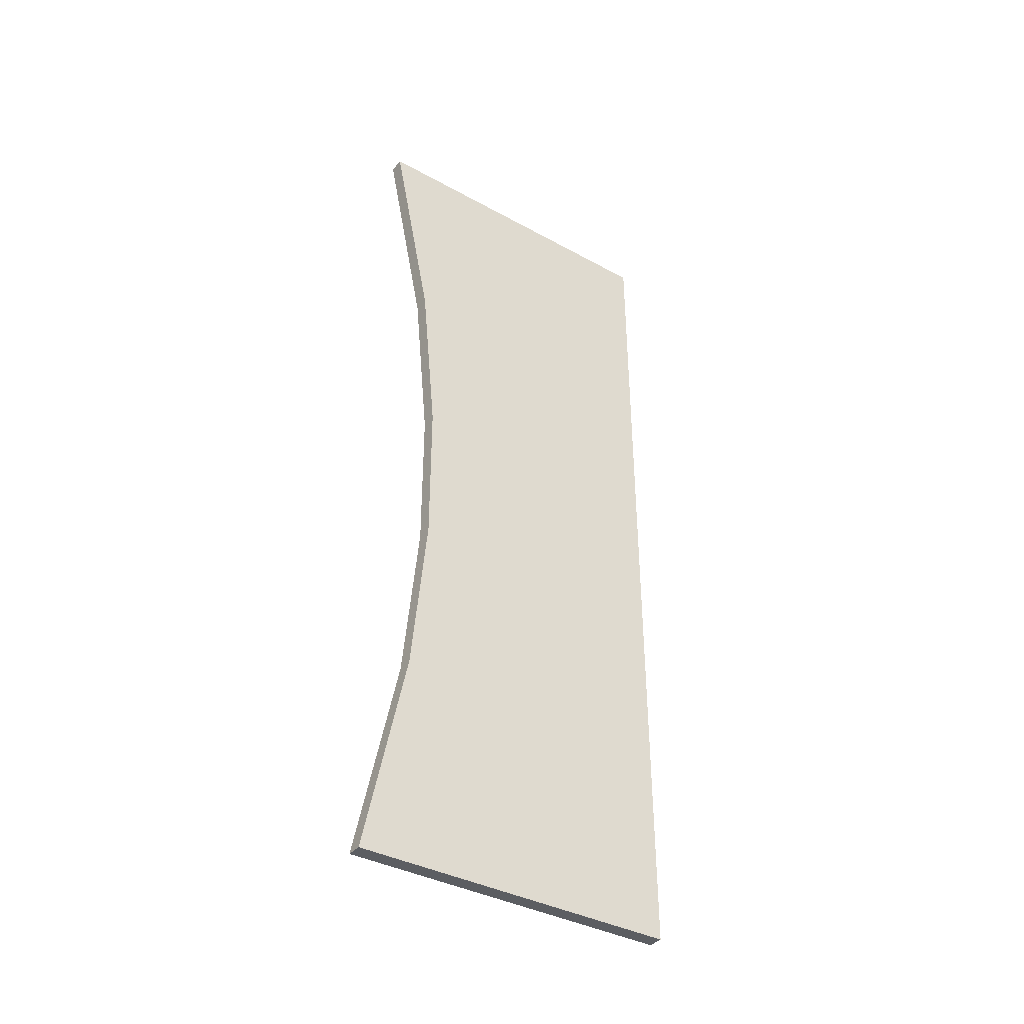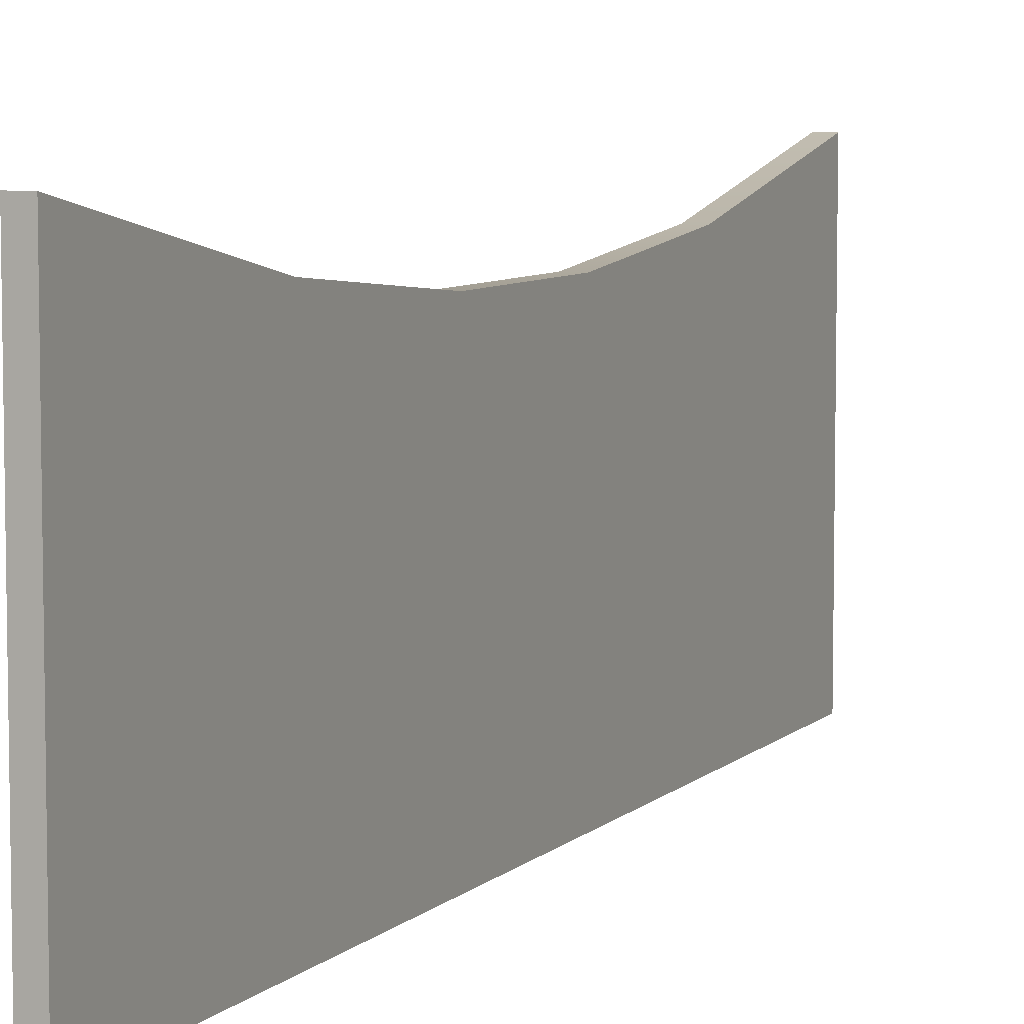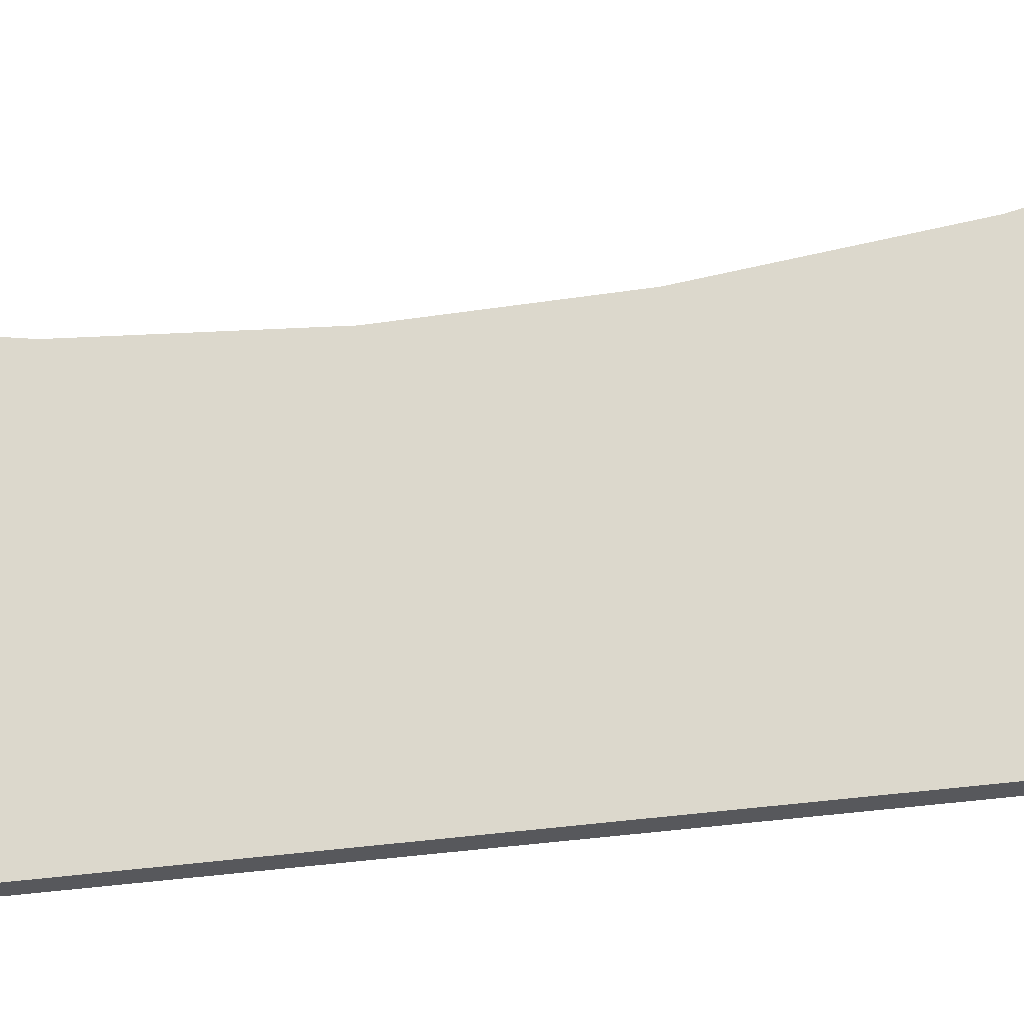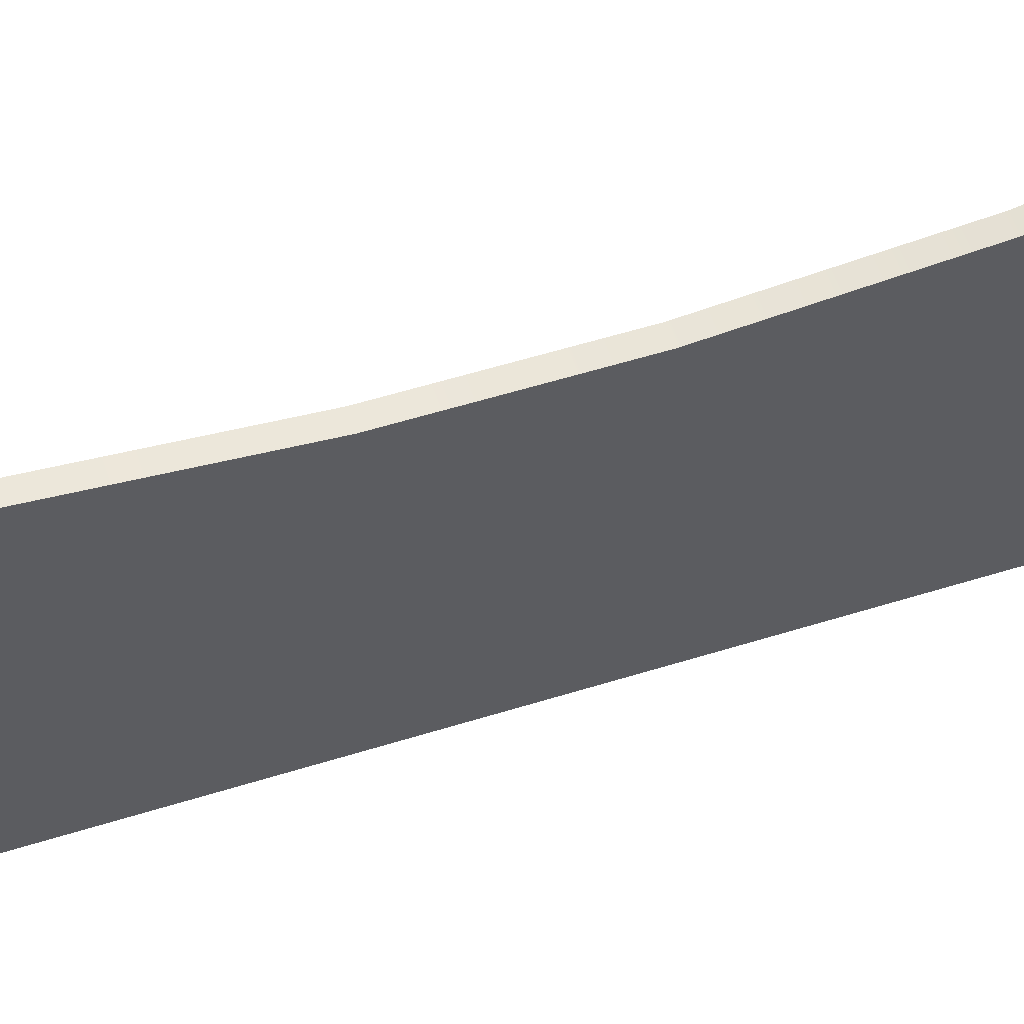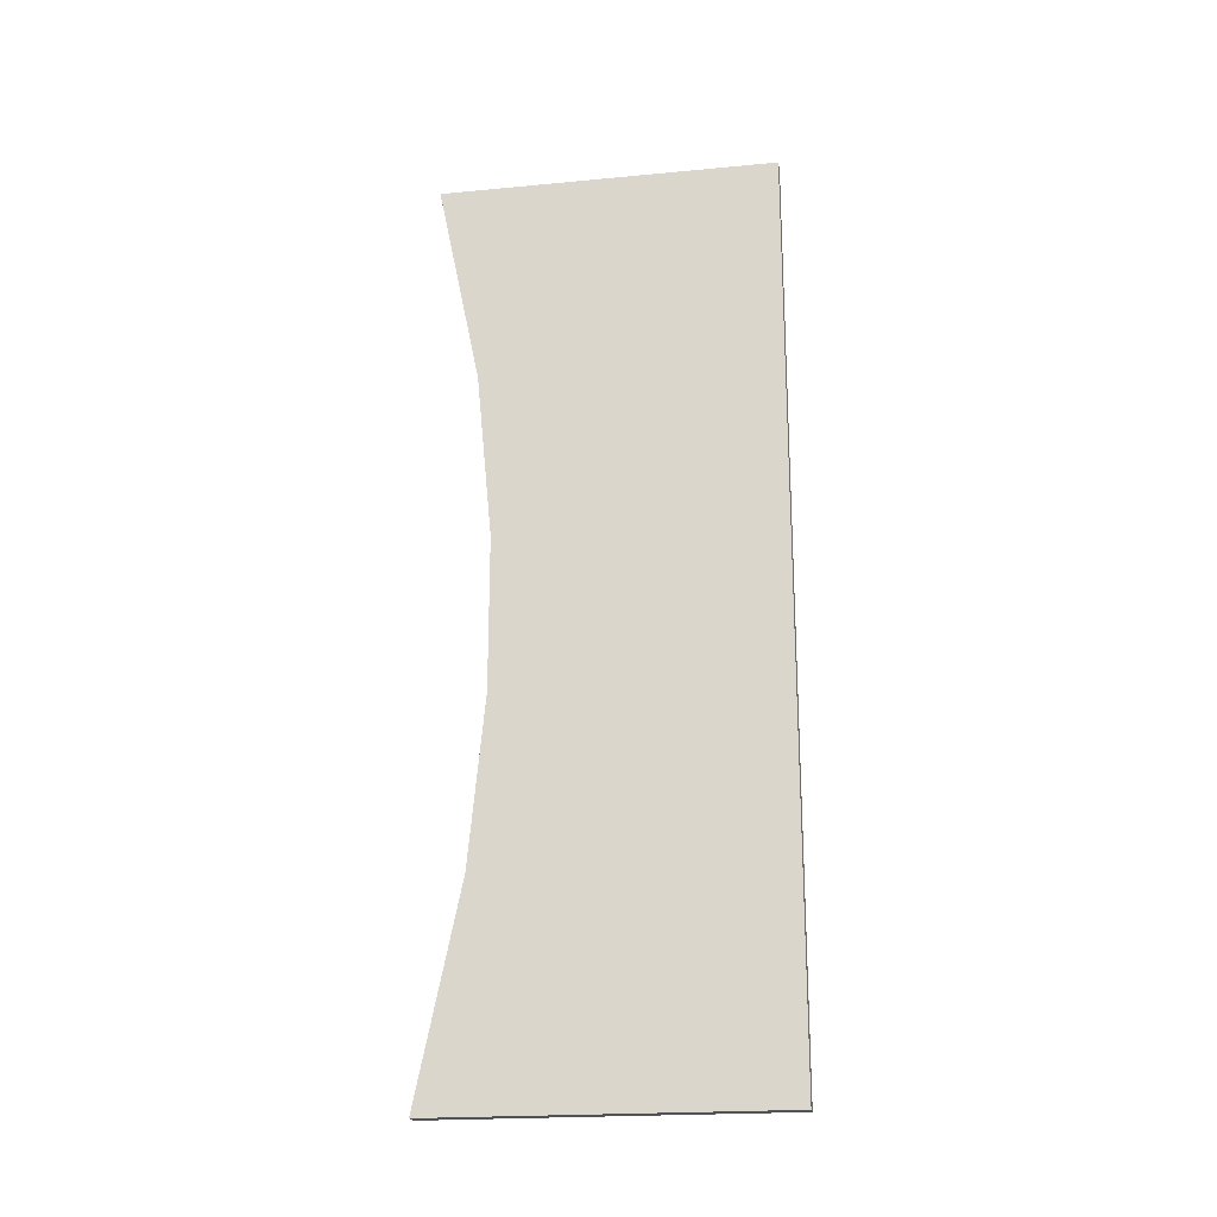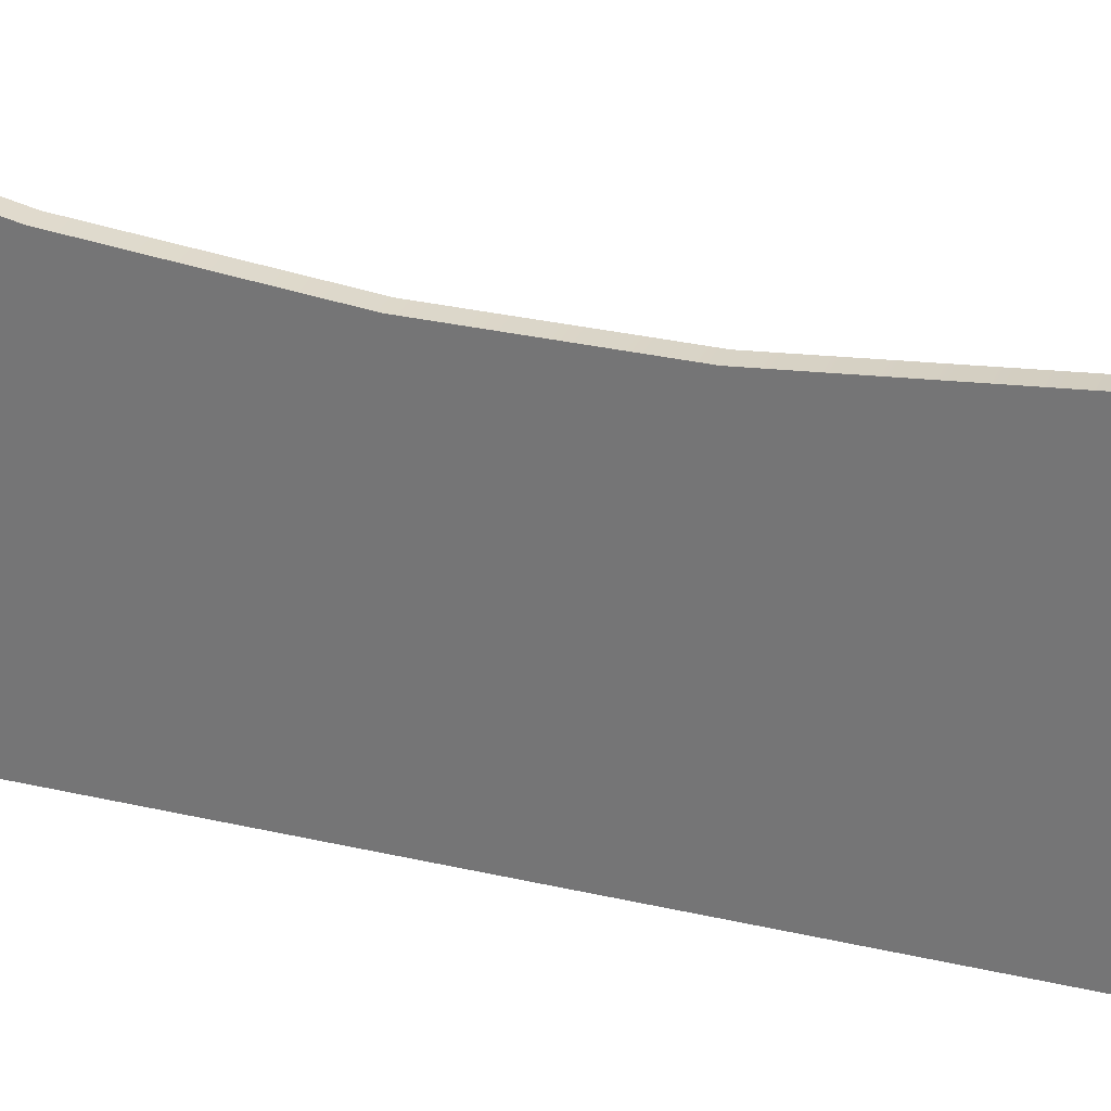
<metadata>
{"format":"obj","ext":"obj","renderer":"f3d","projection":"perspective","resolution":1024,"background":"white","views":[{"elev":-37.9,"azim":55.1,"up":"+Y"},{"elev":7.0,"azim":-156.5,"up":"+Z"},{"elev":-28.4,"azim":-76.2,"up":"+Z"},{"elev":56.3,"azim":-108.1,"up":"+Z"},{"elev":-21.0,"azim":99.6,"up":"+Y"},{"elev":29.7,"azim":109.0,"up":"+Z"}]}
</metadata>
<code>
v -4.685 -269.4 -5.078
v 4.685 -269.4 -5.078
v 4.685 -144.7 -5.078
v -4.685 -144.7 -5.078
v -4.685 -269.4 -5.078
v 4.685 -144.7 -5.078
v -4.685 -144.7 -5.078
v 4.685 -144.7 -5.078
v 4.685 -45.23 -5.078
v -4.685 -45.23 -5.078
v -4.685 -144.7 -5.078
v 4.685 -45.23 -5.078
v -4.685 -45.23 -5.078
v 4.685 -45.23 -5.078
v -4.685 45.23 -5.078
v 4.685 -45.23 -5.078
v 4.685 45.23 -5.078
v -4.685 45.23 -5.078
v -4.685 45.23 -5.078
v 4.685 45.23 -5.078
v 4.685 144.7 -5.078
v -4.685 144.7 -5.078
v -4.685 45.23 -5.078
v 4.685 144.7 -5.078
v -4.685 144.7 -5.078
v 4.685 144.7 -5.078
v 4.685 269.4 -5.078
v -4.685 269.4 -5.078
v -4.685 144.7 -5.078
v 4.685 269.4 -5.078
v -4.685 269.4 52.99
v -4.685 269.4 -5.078
v 4.685 269.4 52.99
v -4.685 269.4 -5.078
v 4.685 269.4 -5.078
v 4.685 269.4 52.99
v -4.685 269.4 -5.078
v -4.685 269.4 52.99
v -4.685 144.7 52.81
v -4.685 144.7 -5.078
v -4.685 269.4 -5.078
v -4.685 144.7 52.81
v -4.685 144.7 -5.078
v -4.685 144.7 52.81
v -4.685 45.23 52.74
v -4.685 45.23 -5.078
v -4.685 144.7 -5.078
v -4.685 45.23 52.74
v -4.685 -45.23 -5.078
v -4.685 45.23 -5.078
v -4.685 45.23 52.74
v -4.685 -45.23 52.74
v -4.685 -45.23 -5.078
v -4.685 45.23 52.74
v -4.685 -45.23 -5.078
v -4.685 -45.23 52.74
v -4.685 -144.7 52.81
v -4.685 -144.7 -5.078
v -4.685 -45.23 -5.078
v -4.685 -144.7 52.81
v -4.685 -269.4 -5.078
v -4.685 -144.7 -5.078
v -4.685 -144.7 52.81
v -4.685 -269.4 52.99
v -4.685 -269.4 -5.078
v -4.685 -144.7 52.81
v -4.685 -269.4 -5.078
v -4.685 -269.4 52.99
v 4.685 -269.4 -5.078
v -4.685 -269.4 52.99
v 4.685 -269.4 52.99
v 4.685 -269.4 -5.078
v 4.685 -269.4 52.99
v 4.685 -144.7 52.81
v 4.685 -269.4 -5.078
v 4.685 -144.7 52.81
v 4.685 -144.7 -5.078
v 4.685 -269.4 -5.078
v 4.685 -45.23 -5.078
v 4.685 -144.7 -5.078
v 4.685 -144.7 52.81
v 4.685 -45.23 52.74
v 4.685 -45.23 -5.078
v 4.685 -144.7 52.81
v 4.685 -45.23 -5.078
v 4.685 -45.23 52.74
v 4.685 45.23 -5.078
v 4.685 -45.23 52.74
v 4.685 45.23 52.74
v 4.685 45.23 -5.078
v 4.685 144.7 -5.078
v 4.685 45.23 -5.078
v 4.685 45.23 52.74
v 4.685 144.7 52.81
v 4.685 144.7 -5.078
v 4.685 45.23 52.74
v 4.685 269.4 -5.078
v 4.685 144.7 -5.078
v 4.685 144.7 52.81
v 4.685 269.4 52.99
v 4.685 269.4 -5.078
v 4.685 144.7 52.81
v -4.685 269.4 196.6
v -4.685 269.4 52.99
v 4.685 269.4 196.6
v -4.685 269.4 52.99
v 4.685 269.4 52.99
v 4.685 269.4 196.6
v -4.685 -269.4 52.99
v -4.685 -269.4 196.6
v 4.685 -269.4 52.99
v -4.685 -269.4 196.6
v 4.685 -269.4 196.6
v 4.685 -269.4 52.99
v -4.685 -269.4 196.6
v -4.685 -269.4 52.99
v -4.685 -144.7 170.8
v -4.685 -269.4 52.99
v -4.685 -144.7 52.81
v -4.685 -144.7 170.8
v -4.685 -144.7 170.8
v -4.685 -144.7 52.81
v -4.685 -45.22 161.2
v -4.685 -144.7 52.81
v -4.685 -45.23 52.74
v -4.685 -45.22 161.2
v -4.685 -45.22 161.2
v -4.685 -45.23 52.74
v -4.685 45.22 161.2
v -4.685 -45.23 52.74
v -4.685 45.23 52.74
v -4.685 45.22 161.2
v -4.685 45.23 52.74
v -4.685 144.7 52.81
v -4.685 45.22 161.2
v -4.685 144.7 52.81
v -4.685 144.7 170.8
v -4.685 45.22 161.2
v -4.685 144.7 52.81
v -4.685 269.4 52.99
v -4.685 144.7 170.8
v -4.685 269.4 52.99
v -4.685 269.4 196.6
v -4.685 144.7 170.8
v 4.685 -269.4 196.6
v 4.685 -144.7 170.8
v 4.685 -269.4 52.99
v 4.685 -144.7 170.8
v 4.685 -144.7 52.81
v 4.685 -269.4 52.99
v 4.685 -144.7 170.8
v 4.685 -45.22 161.2
v 4.685 -144.7 52.81
v 4.685 -45.22 161.2
v 4.685 -45.23 52.74
v 4.685 -144.7 52.81
v 4.685 -45.23 52.74
v 4.685 -45.22 161.2
v 4.685 45.23 52.74
v 4.685 -45.22 161.2
v 4.685 45.22 161.2
v 4.685 45.23 52.74
v 4.685 45.23 52.74
v 4.685 45.22 161.2
v 4.685 144.7 52.81
v 4.685 45.22 161.2
v 4.685 144.7 170.8
v 4.685 144.7 52.81
v 4.685 144.7 52.81
v 4.685 144.7 170.8
v 4.685 269.4 52.99
v 4.685 144.7 170.8
v 4.685 269.4 196.6
v 4.685 269.4 52.99
v -4.685 -269.4 196.6
v -4.685 -144.7 170.8
v 4.685 -269.4 196.6
v -4.685 -144.7 170.8
v 4.685 -144.7 170.8
v 4.685 -269.4 196.6
v -4.685 -144.7 170.8
v -4.685 -45.22 161.2
v 4.685 -144.7 170.8
v -4.685 -45.22 161.2
v 4.685 -45.22 161.2
v 4.685 -144.7 170.8
v 4.685 45.22 161.2
v 4.685 -45.22 161.2
v -4.685 -45.22 161.2
v -4.685 45.22 161.2
v 4.685 45.22 161.2
v -4.685 -45.22 161.2
v -4.685 45.22 161.2
v -4.685 144.7 170.8
v 4.685 45.22 161.2
v -4.685 144.7 170.8
v 4.685 144.7 170.8
v 4.685 45.22 161.2
v -4.685 144.7 170.8
v -4.685 269.4 196.6
v 4.685 144.7 170.8
v -4.685 269.4 196.6
v 4.685 269.4 196.6
v 4.685 144.7 170.8
g nt_2020_concrete_pattern_02
f 3 2 1
f 6 5 4
f 9 8 7
f 12 11 10
f 15 14 13
f 18 17 16
f 21 20 19
f 24 23 22
f 27 26 25
f 30 29 28
f 33 32 31
f 36 35 34
f 39 38 37
f 42 41 40
f 45 44 43
f 48 47 46
f 51 50 49
f 54 53 52
f 57 56 55
f 60 59 58
f 63 62 61
f 66 65 64
f 69 68 67
f 72 71 70
f 75 74 73
f 78 77 76
f 81 80 79
f 84 83 82
f 87 86 85
f 90 89 88
f 93 92 91
f 96 95 94
f 99 98 97
f 102 101 100
g nt_wood_fence
f 105 104 103
f 108 107 106
f 111 110 109
f 114 113 112
f 117 116 115
f 120 119 118
f 123 122 121
f 126 125 124
f 129 128 127
f 132 131 130
f 135 134 133
f 138 137 136
f 141 140 139
f 144 143 142
f 147 146 145
f 150 149 148
f 153 152 151
f 156 155 154
f 159 158 157
f 162 161 160
f 165 164 163
f 168 167 166
f 171 170 169
f 174 173 172
f 177 176 175
f 180 179 178
f 183 182 181
f 186 185 184
f 189 188 187
f 192 191 190
f 195 194 193
f 198 197 196
f 201 200 199
f 204 203 202

</code>
